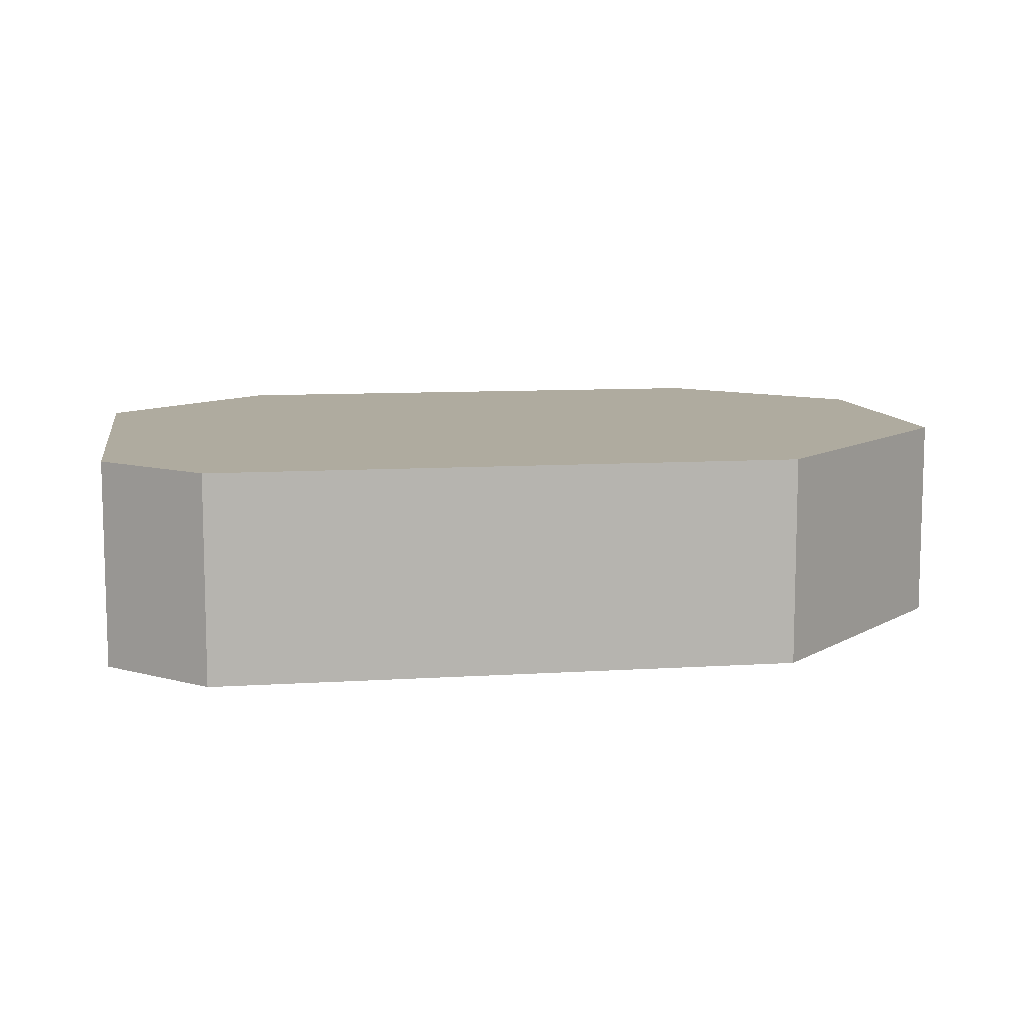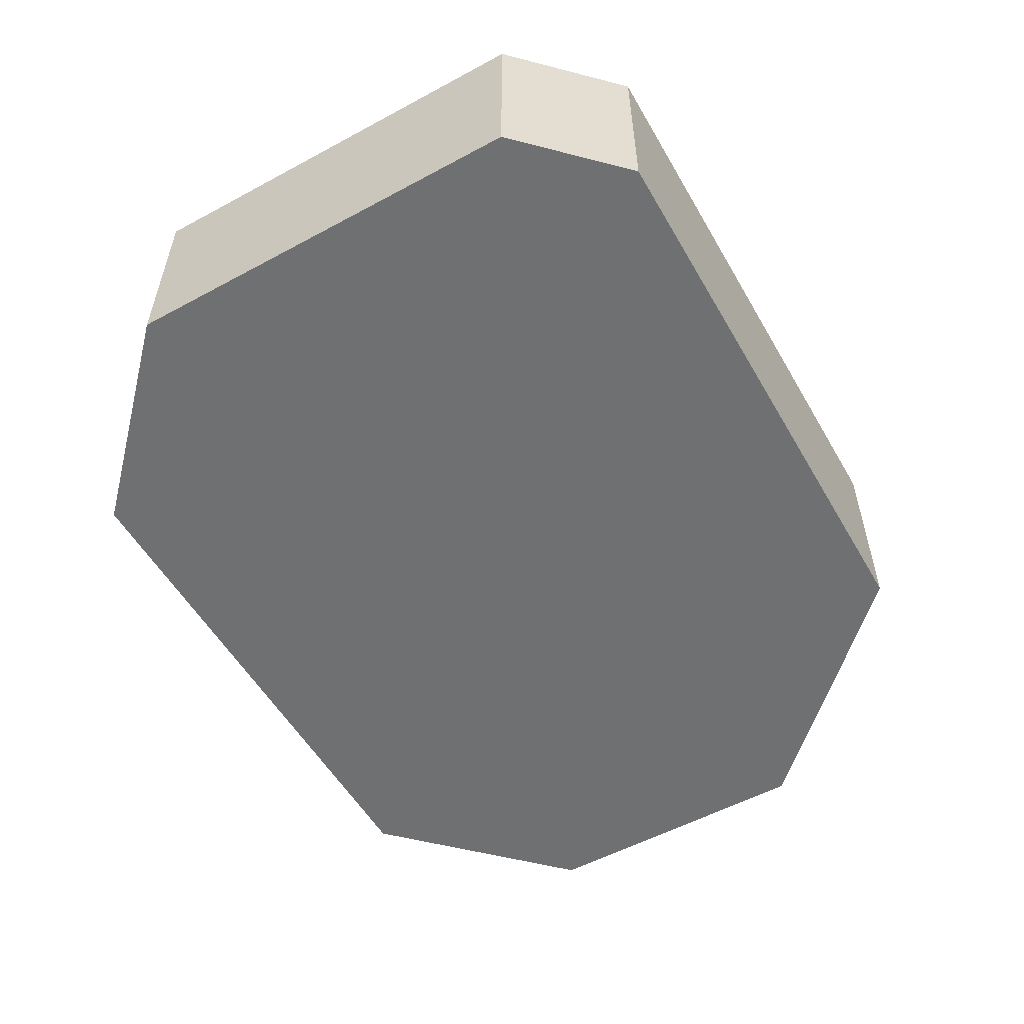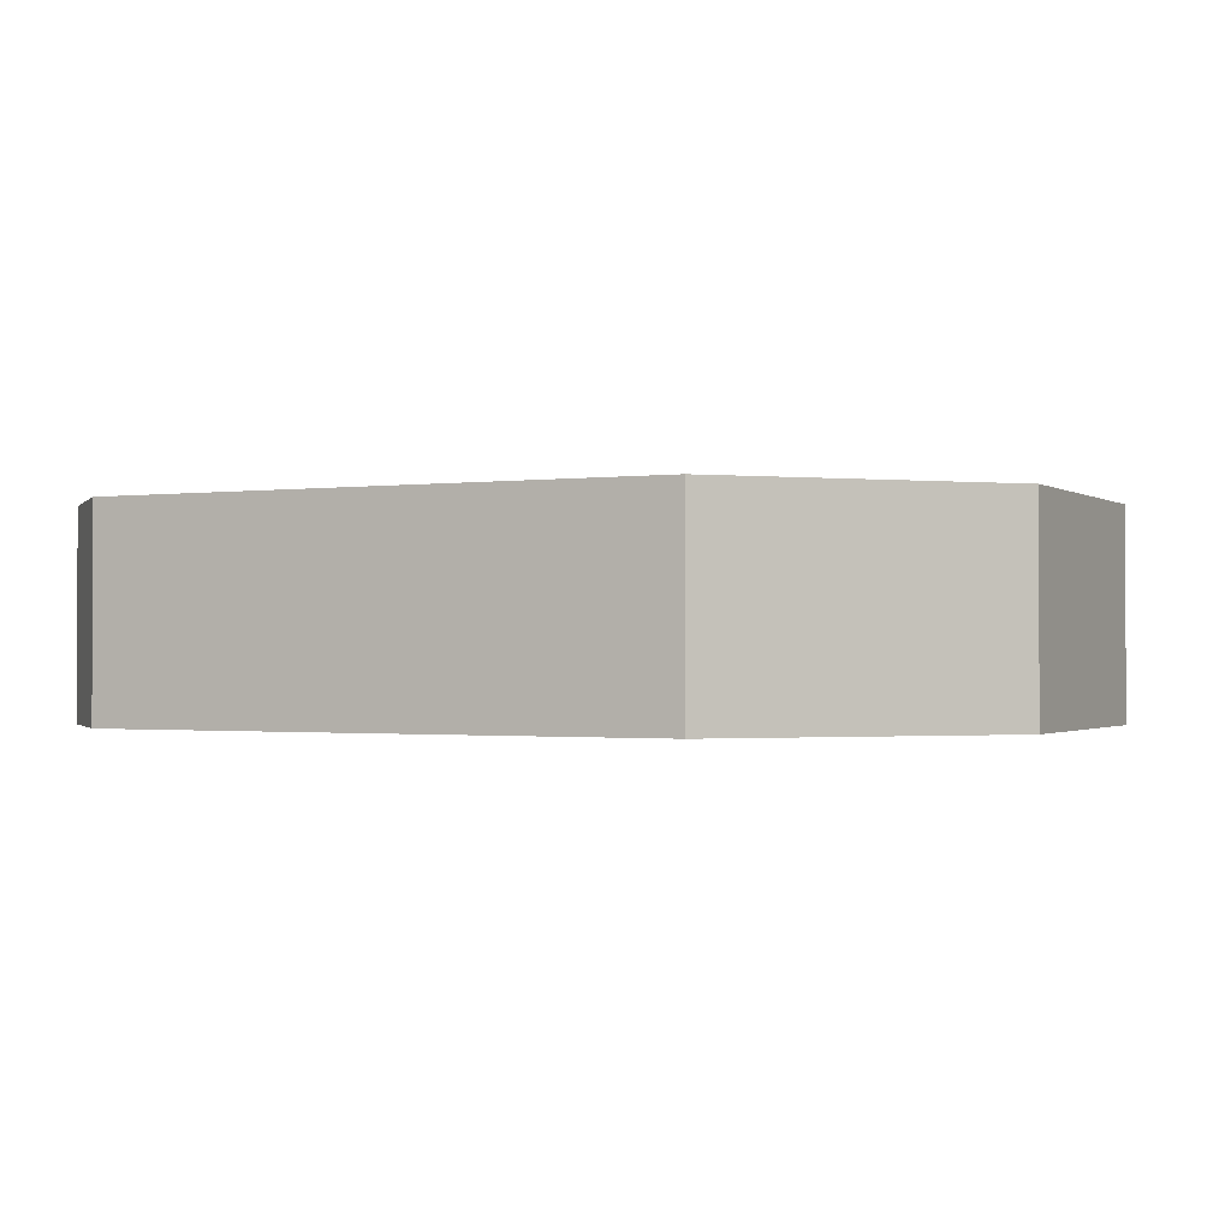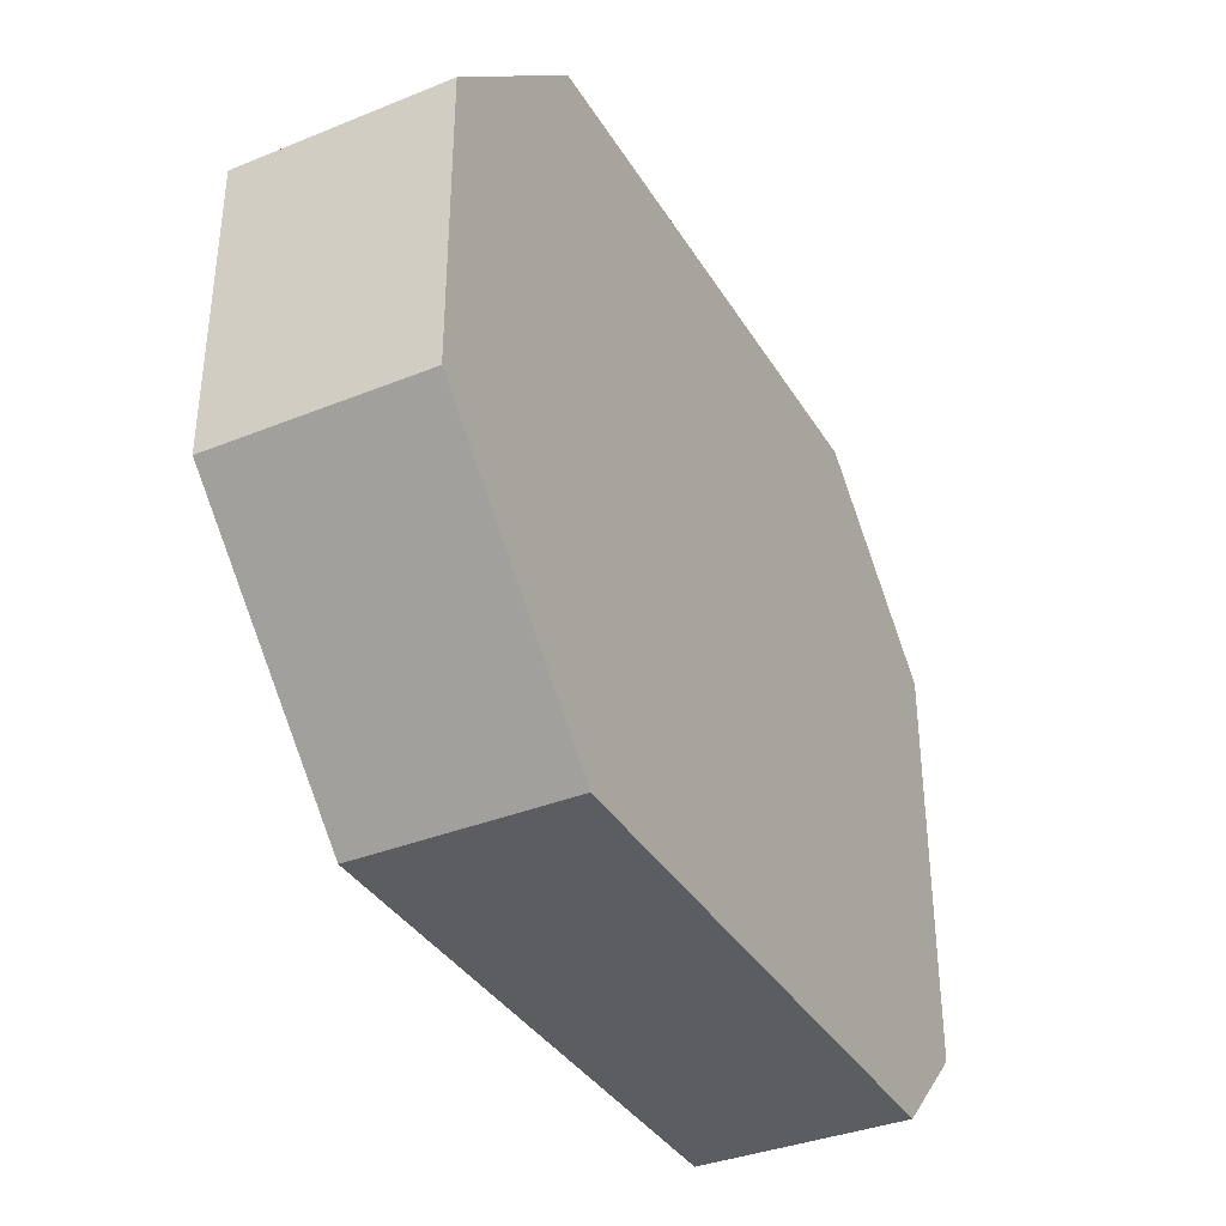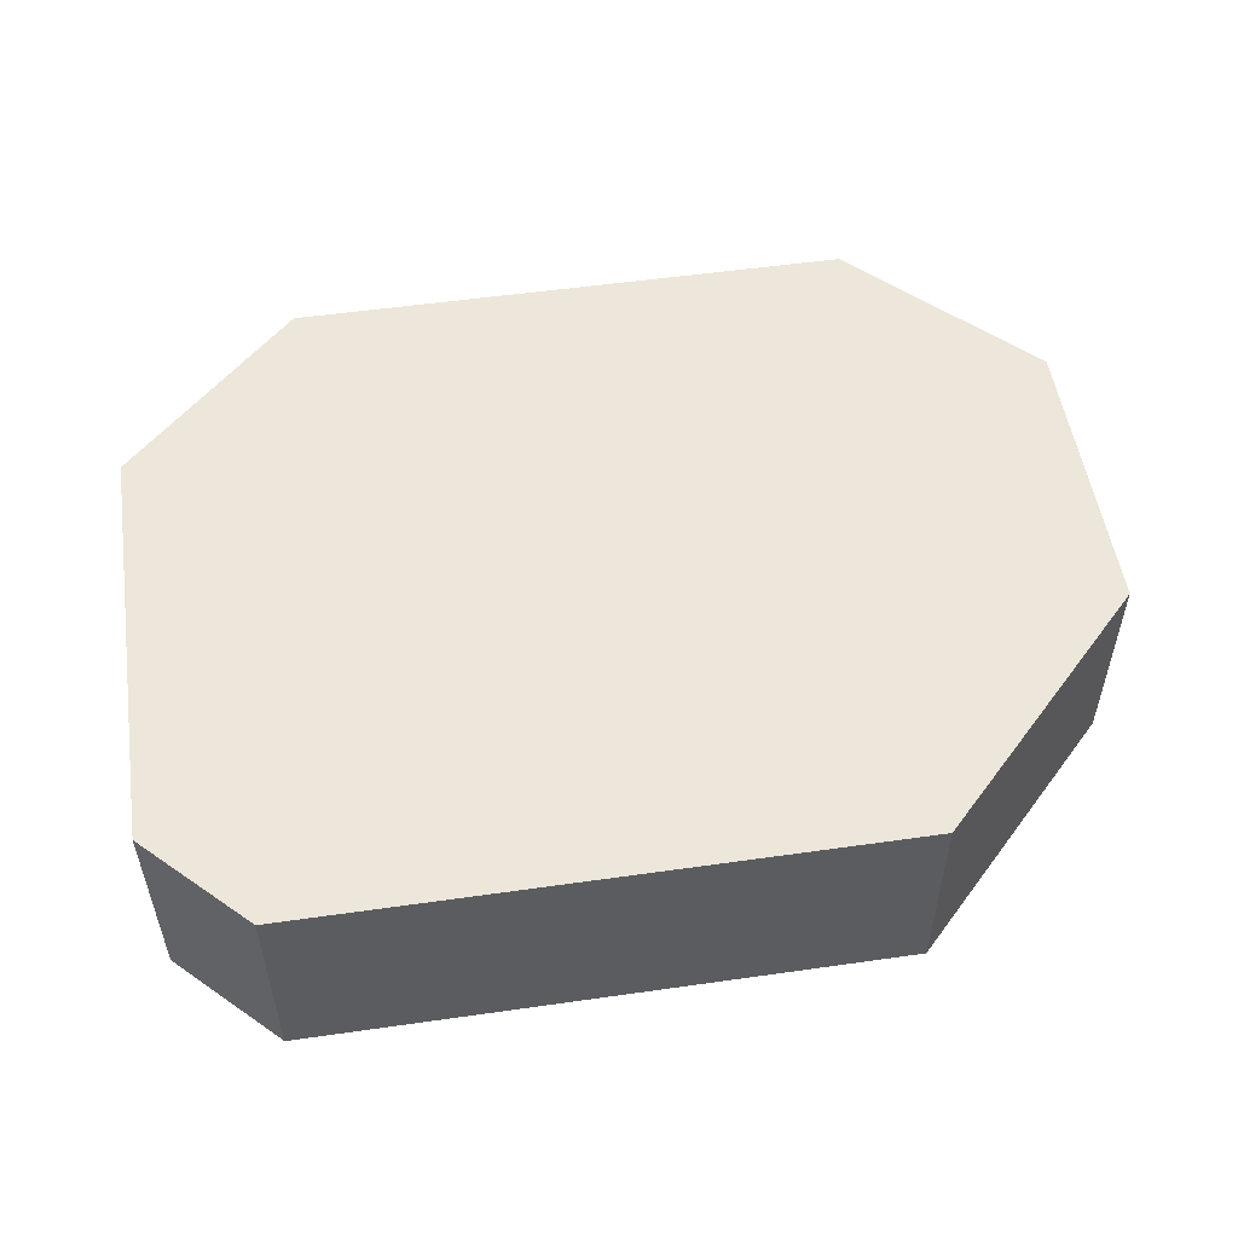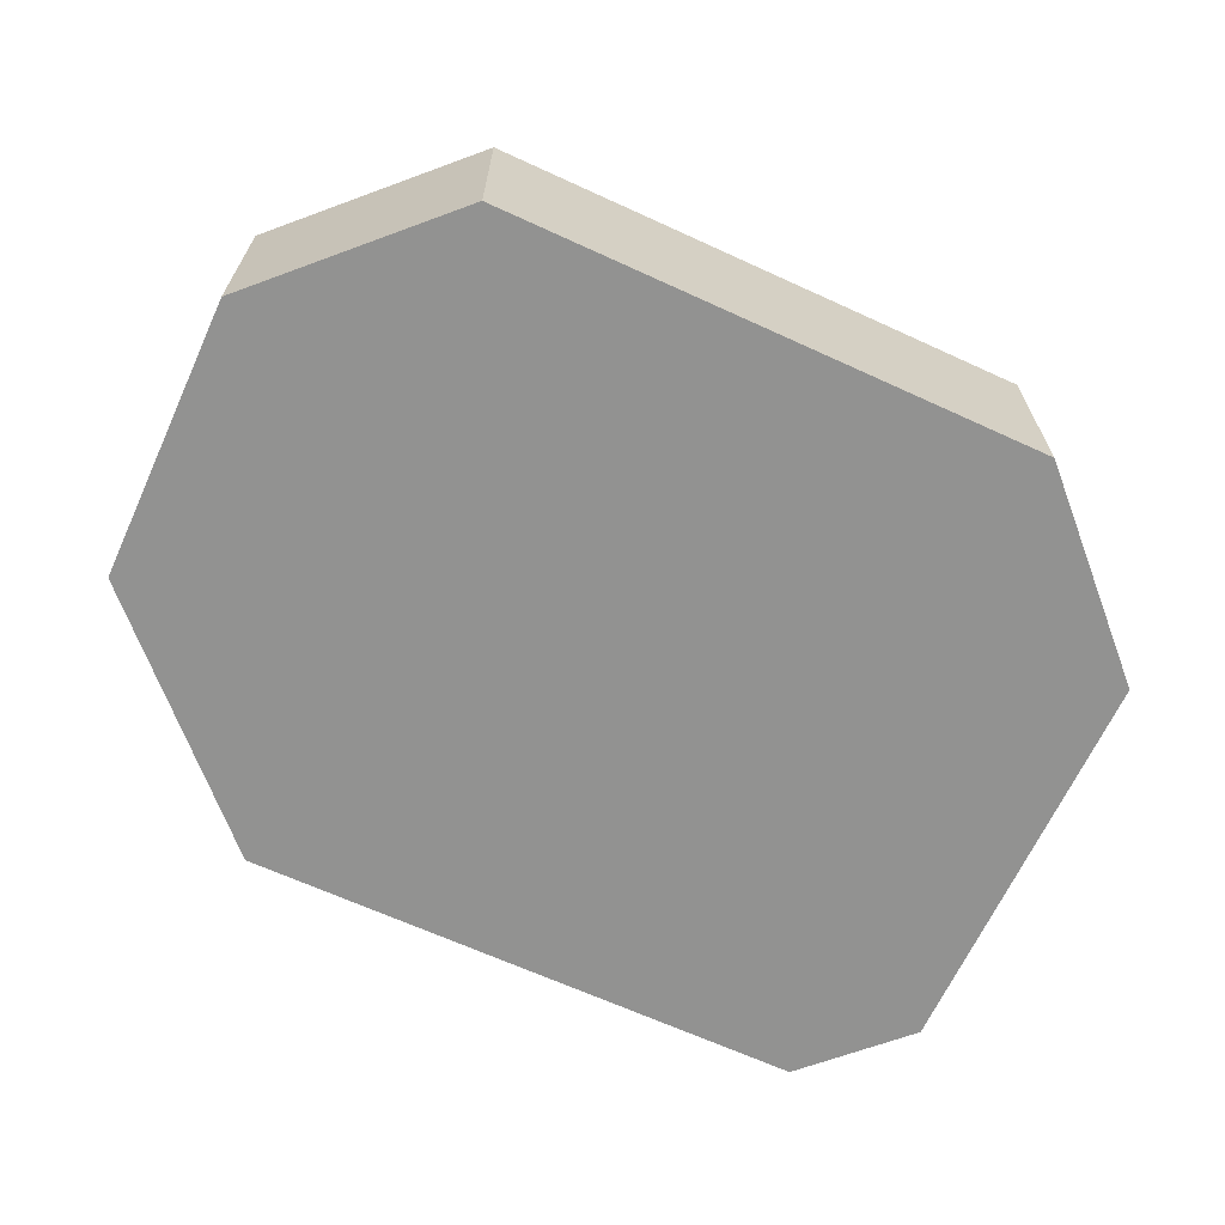
<metadata>
{"format":"obj","ext":"obj","renderer":"f3d","projection":"perspective","resolution":1024,"background":"white","views":[{"elev":9.6,"azim":-9.4,"up":"+Z"},{"elev":-54.8,"azim":-60.3,"up":"+Z"},{"elev":-1.0,"azim":26.4,"up":"+Z"},{"elev":-36.5,"azim":117.7,"up":"+Y"},{"elev":53.0,"azim":-8.7,"up":"+Z"},{"elev":-66.2,"azim":155.3,"up":"+Z"}]}
</metadata>
<code>
o Cube
v 0.4757 -0.004989 -0.000418
v 0.4757 -0.004989 0.3633
v 0.7757 -0.305 -0.000418
v 0.7757 -0.305 0.3633
v 0.7757 -0.8131 -0.000418
v 0.7757 -0.8131 0.3633
v -0.803 -1.034 -0.000418
v -0.803 -1.034 0.3633
v -0.803 -0.305 0.3633
v -0.803 -0.305 -0.000418
v -0.496 -0.004989 -0.000418
v 0.3915 -1.205 -0.000418
v -0.6326 -1.205 0.3633
v -0.496 -0.004989 0.3633
v -0.6326 -1.205 -0.000418
v 0.3915 -1.205 0.3633
f 3 1 2 4
f 13 14 9 8
f 15 13 8 7
f 12 1 3 5
f 5 6 16 12
f 8 9 10 7
f 12 16 13 15
f 5 3 4 6
f 9 14 11 10
f 15 11 1 12
f 6 4 2 16
f 15 7 10 11
f 16 2 14 13
f 2 1 11 14

</code>
